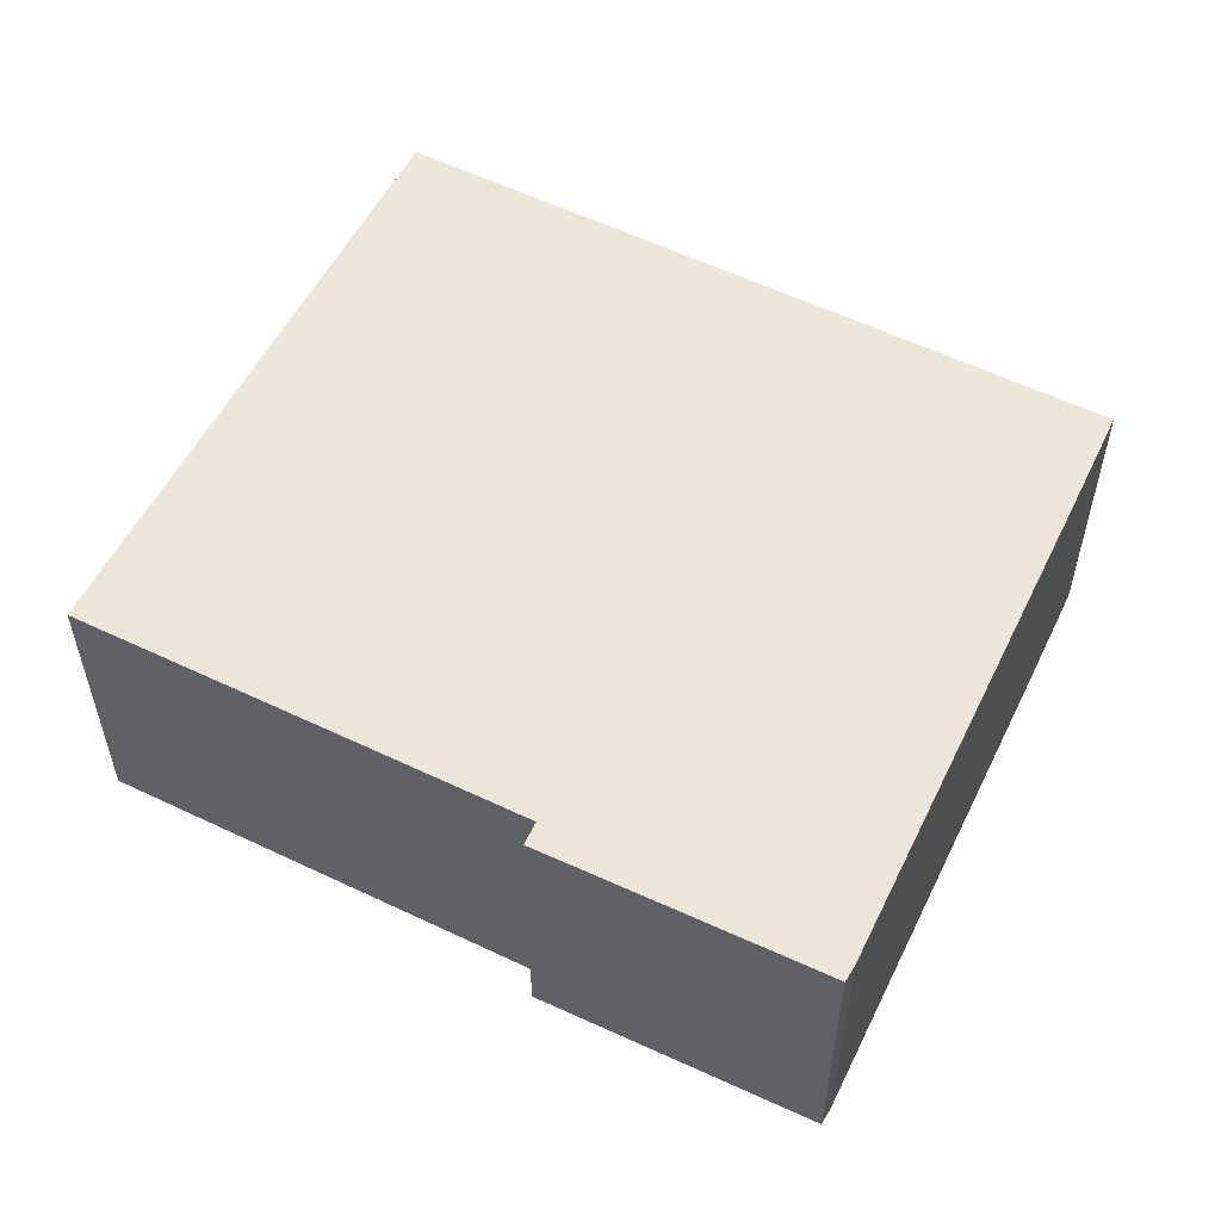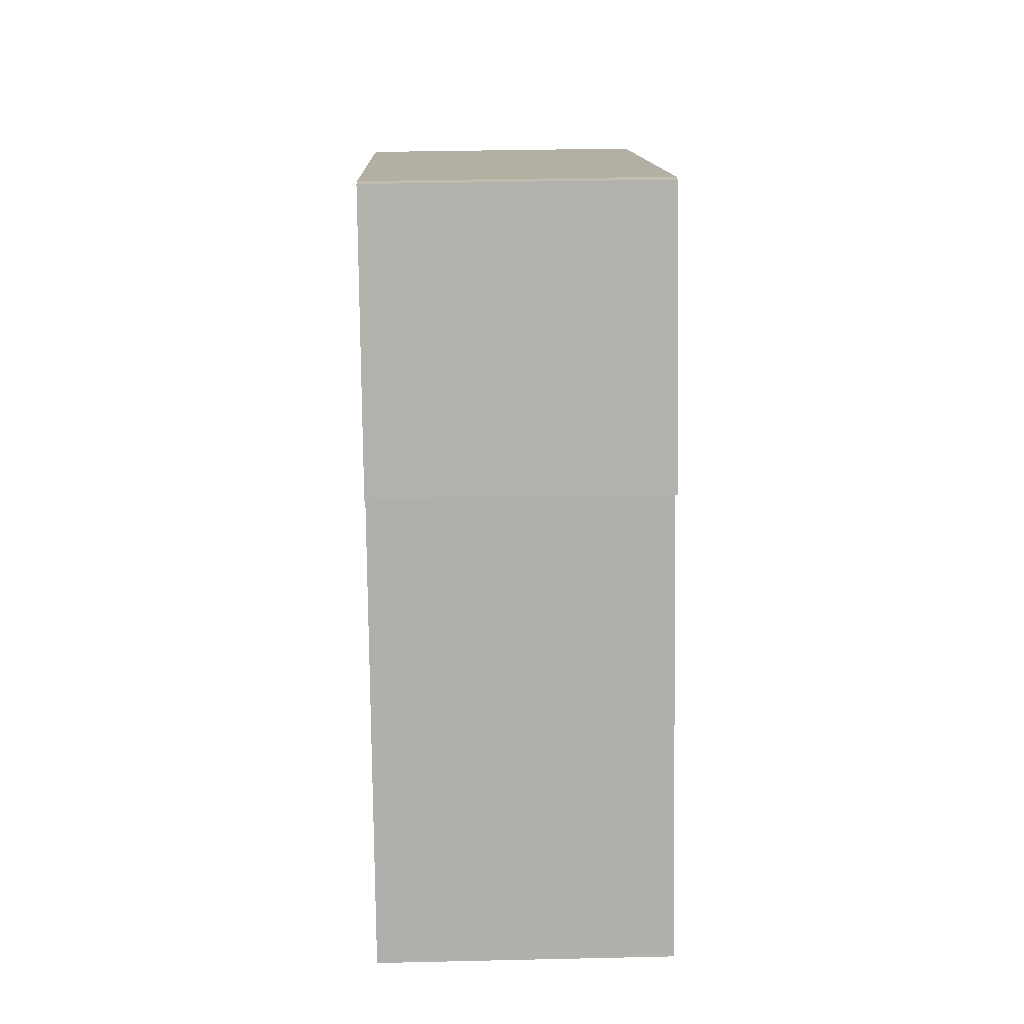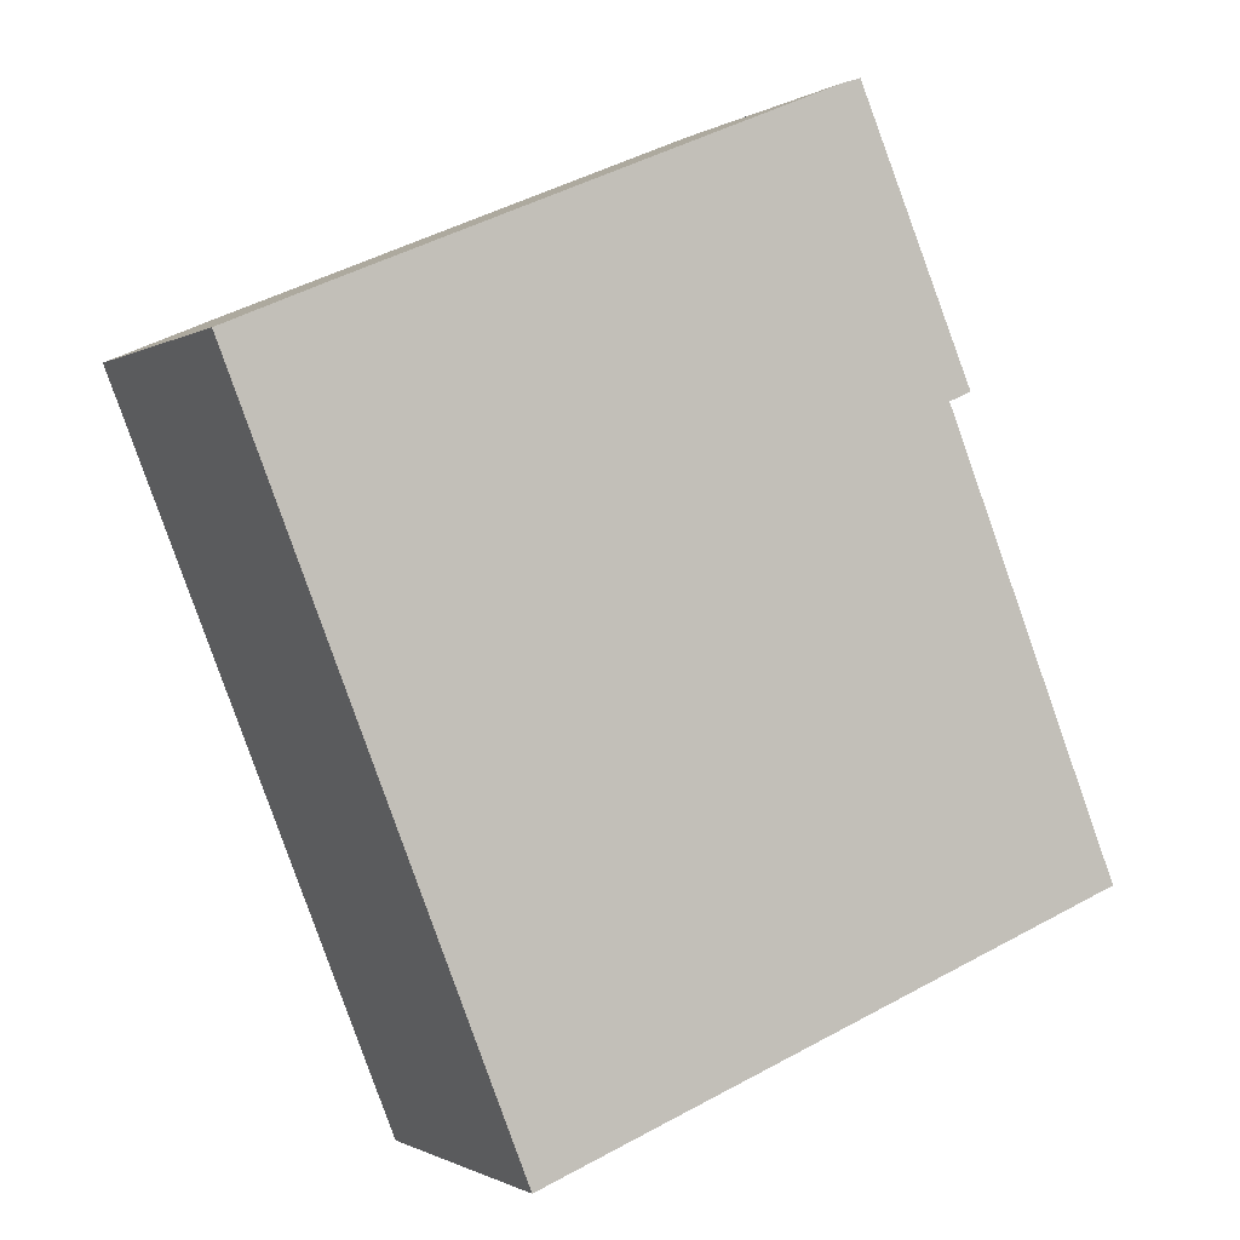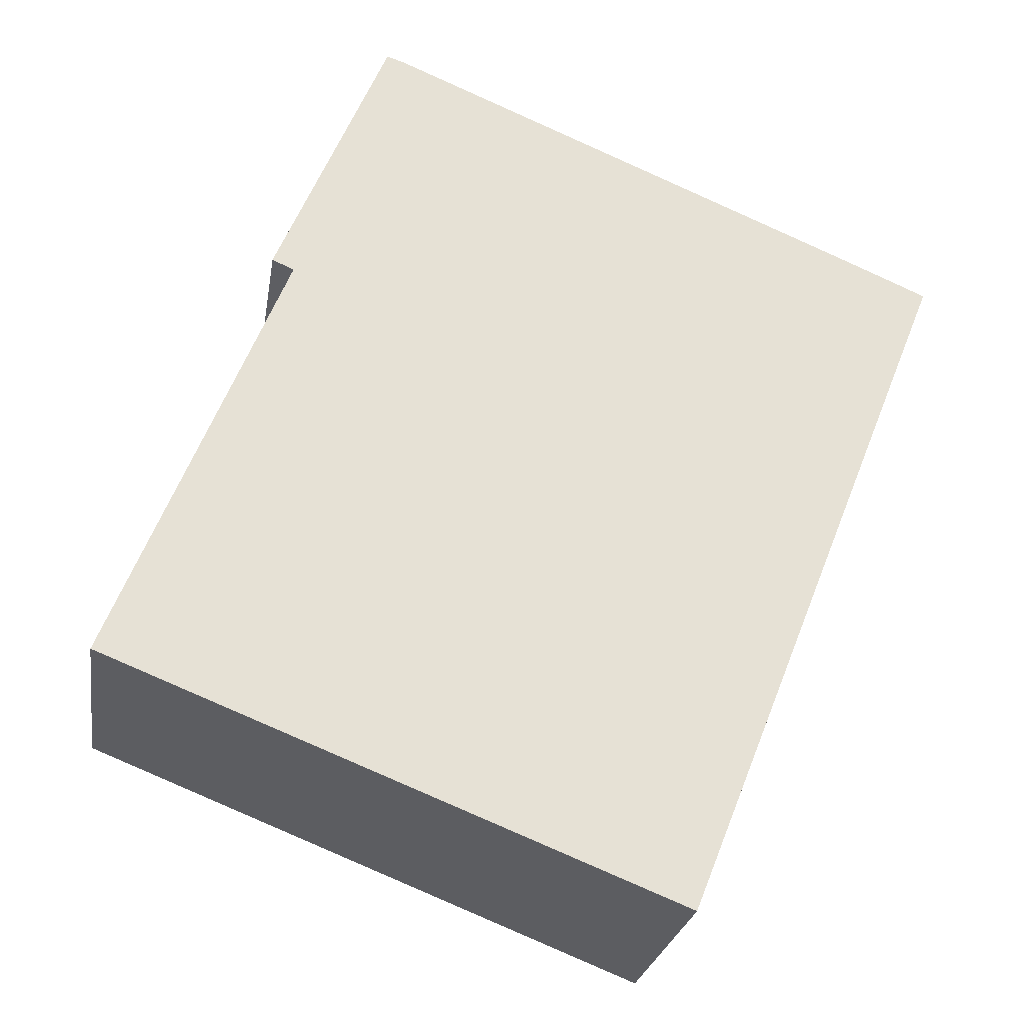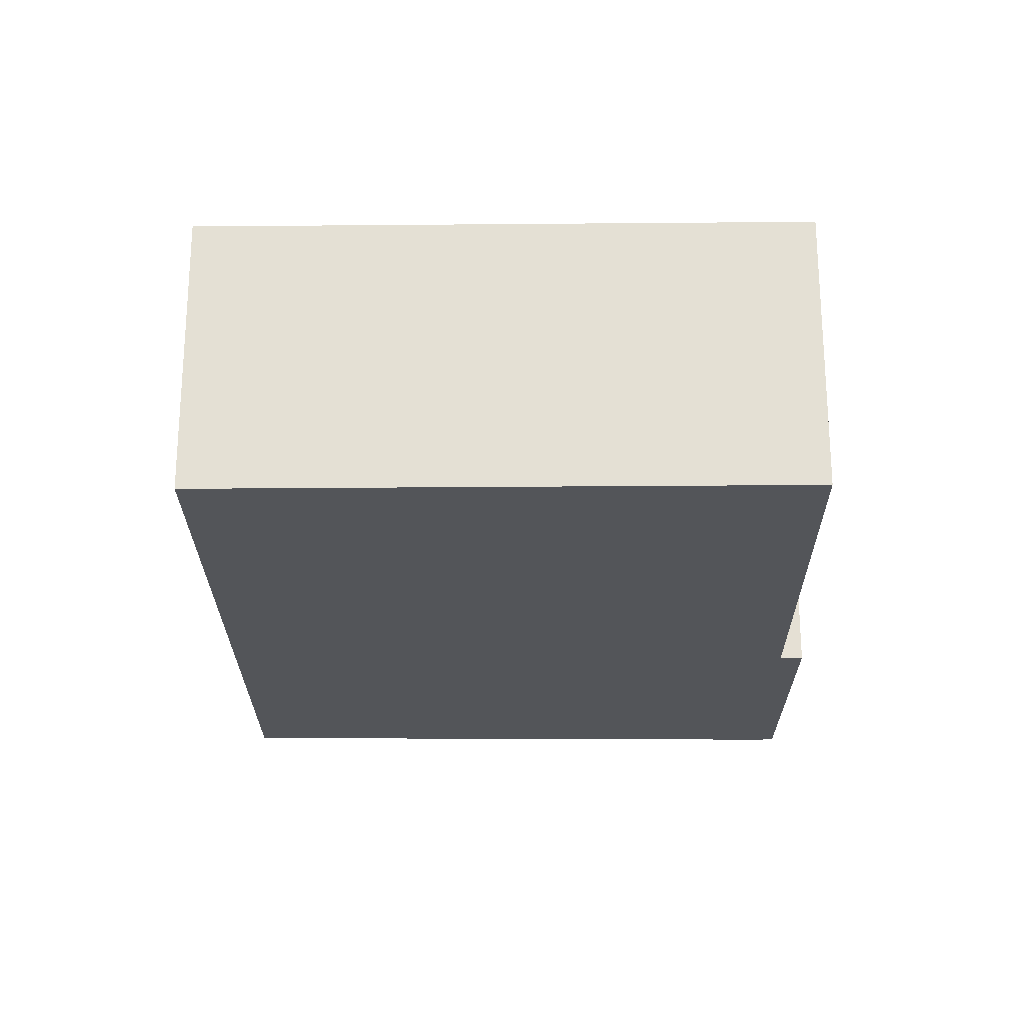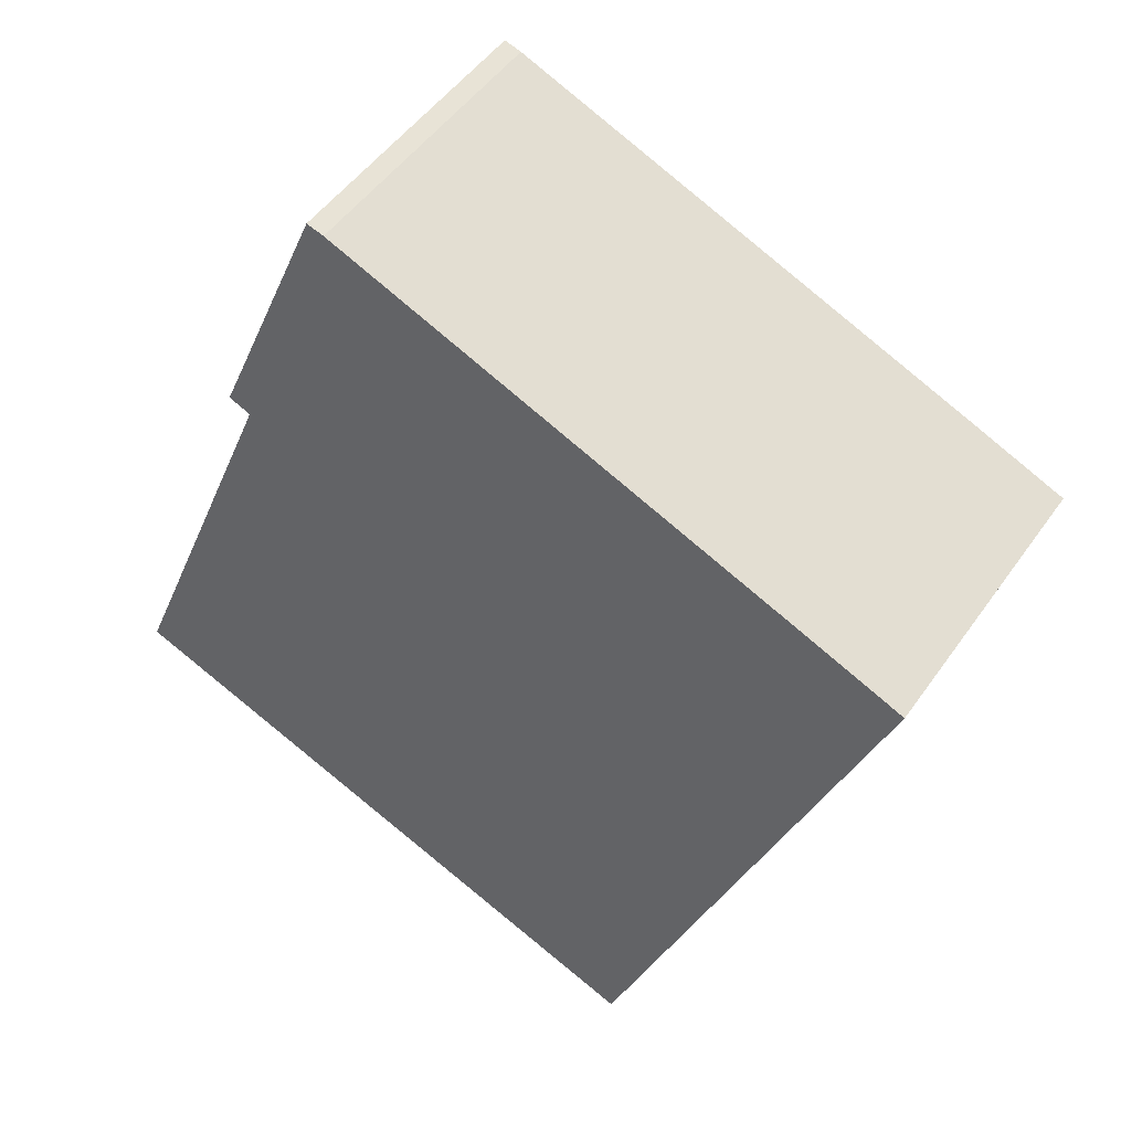
<metadata>
{"format":"obj","ext":"obj","renderer":"f3d","projection":"perspective","resolution":1024,"background":"white","views":[{"elev":56.2,"azim":-41.3,"up":"+Y"},{"elev":34.2,"azim":-91.8,"up":"+Z"},{"elev":-0.9,"azim":153.1,"up":"+Z"},{"elev":-24.8,"azim":-8.9,"up":"+Z"},{"elev":-24.3,"azim":-157.6,"up":"+Y"},{"elev":49.1,"azim":33.4,"up":"+Z"}]}
</metadata>
<code>
v  0.934 3.36 -0.37
v  9.88 3.36 5.326
v  6.717 3.36 -2.657
v  0 3.36 2.057e-16
v  0.009 3.36 0.021
v  2.03 3.36 4.991
v  1.773 3.36 5.102
v  3.088 3.36 8.195
v  8.721 3.36 5.826
v  3.285 3.36 8.132
v  0 0 0
v  0.009 -1.286e-18 0.021
v  2.03 -3.056e-16 4.991
v  1.773 -3.124e-16 5.102
v  3.088 -5.018e-16 8.195
v  3.285 -4.979e-16 8.132
v  8.721 -3.567e-16 5.826
v  9.88 -3.261e-16 5.326
v  6.717 1.627e-16 -2.657
v  0.934 2.266e-17 -0.37
g defaultobject
f 1 2 3
f 2 1 4
f 2 4 5
f 2 5 6
f 2 6 7
f 2 7 8
f 2 8 9
f 9 8 10
f 11 5 4
f 5 11 12
f 13 5 12
f 14 8 7
f 8 14 15
f 13 6 5
f 13 7 6
f 7 13 14
f 15 10 8
f 10 15 16
f 16 9 10
f 9 16 17
f 9 17 2
f 2 17 18
f 18 3 2
f 3 18 19
f 1 11 4
f 11 1 3
f 11 3 20
f 20 3 19
f 14 16 15
f 16 14 17
f 17 14 18
f 18 14 13
f 18 13 19
f 19 13 12
f 19 12 11
f 19 11 20

</code>
